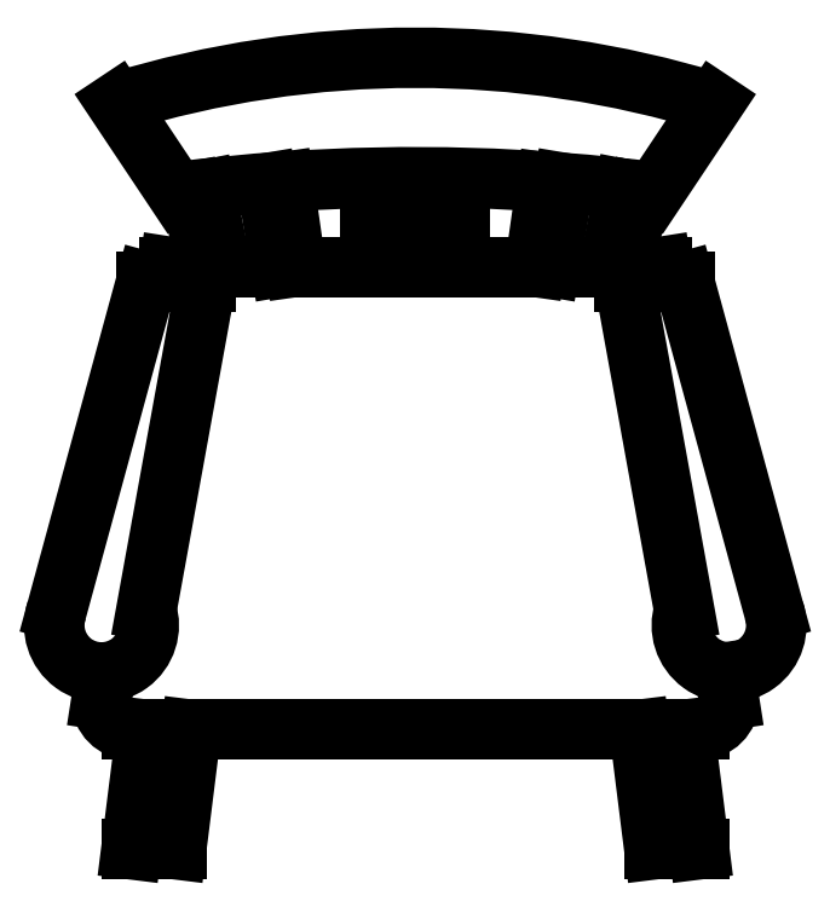
<metadata>
{"format":"dxf","ext":"dxf","renderer":"ezdxf+matplotlib","layout":"modelspace","background":"white","min_lineweight":24,"dpi":150}
</metadata>
<code>
0
SECTION
2
ENTITIES
0
LINE
8
0
10
4.5
20
-7
30
0
11
4.968
21
-4.194
31
0
0
LINE
8
0
10
-4
20
-7
30
0
11
-4.405
21
-4.163
31
0
0
ARC
8
0
10
0
20
-68.25
30
0
40
64.25
50
93.92
51
97.15
0
ARC
8
0
10
0
20
-68.25
30
0
40
64.25
50
82.85
51
93.92
0
LINE
8
0
10
-4.5
20
-7
30
0
11
-4.967
21
-4.2
31
0
0
LINE
8
0
10
1.5
20
-4.05
30
0
11
1.5
21
-7
31
0
0
LINE
8
0
10
-1
20
-7
30
0
11
-1
21
-4.05
31
0
0
LINE
8
0
10
-1.5
20
-4.05
30
0
11
-1.5
21
-7
31
0
0
LINE
8
0
10
8.311
20
-7.489
30
0
11
8.234
21
-7.001
31
0
0
LINE
8
0
10
10.5
20
-21.5
30
0
11
10.36
21
-20.59
31
0
0
LINE
8
0
10
-10.37
20
-20.65
30
0
11
-10.5
21
-21.5
31
0
0
LINE
8
0
10
-8.234
20
-6.999
30
0
11
-8.309
21
-7.48
31
0
0
LINE
8
0
10
-6.5
20
-7
30
0
11
-7.022
21
-4.43
31
0
0
LINE
8
0
10
4
20
-7
30
0
11
4.402
21
-4.187
31
0
0
LINE
8
0
10
1
20
-7
30
0
11
1
21
-4.047
31
0
0
LINE
8
0
10
6.5
20
-7
30
0
11
7
21
-4.406
31
0
0
ARC
8
0
10
0
20
-34.08
30
0
40
34.08
50
72.94
51
107.1
0
LINE
8
0
10
8
20
-4.5
30
0
11
10
21
-1.5
31
0
0
LINE
8
0
10
-8
20
-4.5
30
0
11
-10
21
-1.5
31
0
0
LINE
8
0
10
7.5
20
-4.5
30
0
11
7
21
-7
31
0
0
LINE
8
0
10
-7.5
20
-4.5
30
0
11
-7
21
-7
31
0
0
LINE
8
0
10
8
20
-26.5
30
0
11
7.5
21
-22.5
31
0
0
LINE
8
0
10
9.5
20
-26.5
30
0
11
8
21
-26.5
31
0
0
LINE
8
0
10
9
20
-22.5
30
0
11
9.5
21
-26.5
31
0
0
LINE
8
0
10
-8
20
-26.5
30
0
11
-7.5
21
-22.5
31
0
0
LINE
8
0
10
-9.5
20
-26.5
30
0
11
-8
21
-26.5
31
0
0
LINE
8
0
10
-9
20
-22.5
30
0
11
-9.5
21
-26.5
31
0
0
ARC
8
0
10
10.5
20
-19
30
0
40
1.581
50
161.6
51
18.43
0
ARC
8
0
10
-10.5
20
-19
30
0
40
1.581
50
161.6
51
18.43
0
LINE
8
0
10
7
20
-7.5
30
0
11
9
21
-7.5
31
0
0
LINE
8
0
10
9
20
-18.5
30
0
11
7
21
-7.5
31
0
0
LINE
8
0
10
9
20
-7.5
30
0
11
12
21
-18.5
31
0
0
LINE
8
0
10
-7
20
-7.5
30
0
11
-9
21
-7.5
31
0
0
LINE
8
0
10
-9
20
-18.5
30
0
11
-7
21
-7.5
31
0
0
LINE
8
0
10
-9
20
-7.5
30
0
11
-12
21
-18.5
31
0
0
ARC
8
0
10
9.5
20
-21.5
30
0
40
1
50
270
51
0
0
ARC
8
0
10
-9.5
20
-21.5
30
0
40
1
50
180
51
270
0
LINE
8
0
10
0
20
-22.5
30
0
11
-9.5
21
-22.5
31
0
0
LINE
8
0
10
0
20
-22.5
30
0
11
9.5
21
-22.5
31
0
0
LINE
8
0
10
-8.23
20
-7
30
0
11
8.239
21
-7
31
0
0
ENDSEC
0
EOF

</code>
